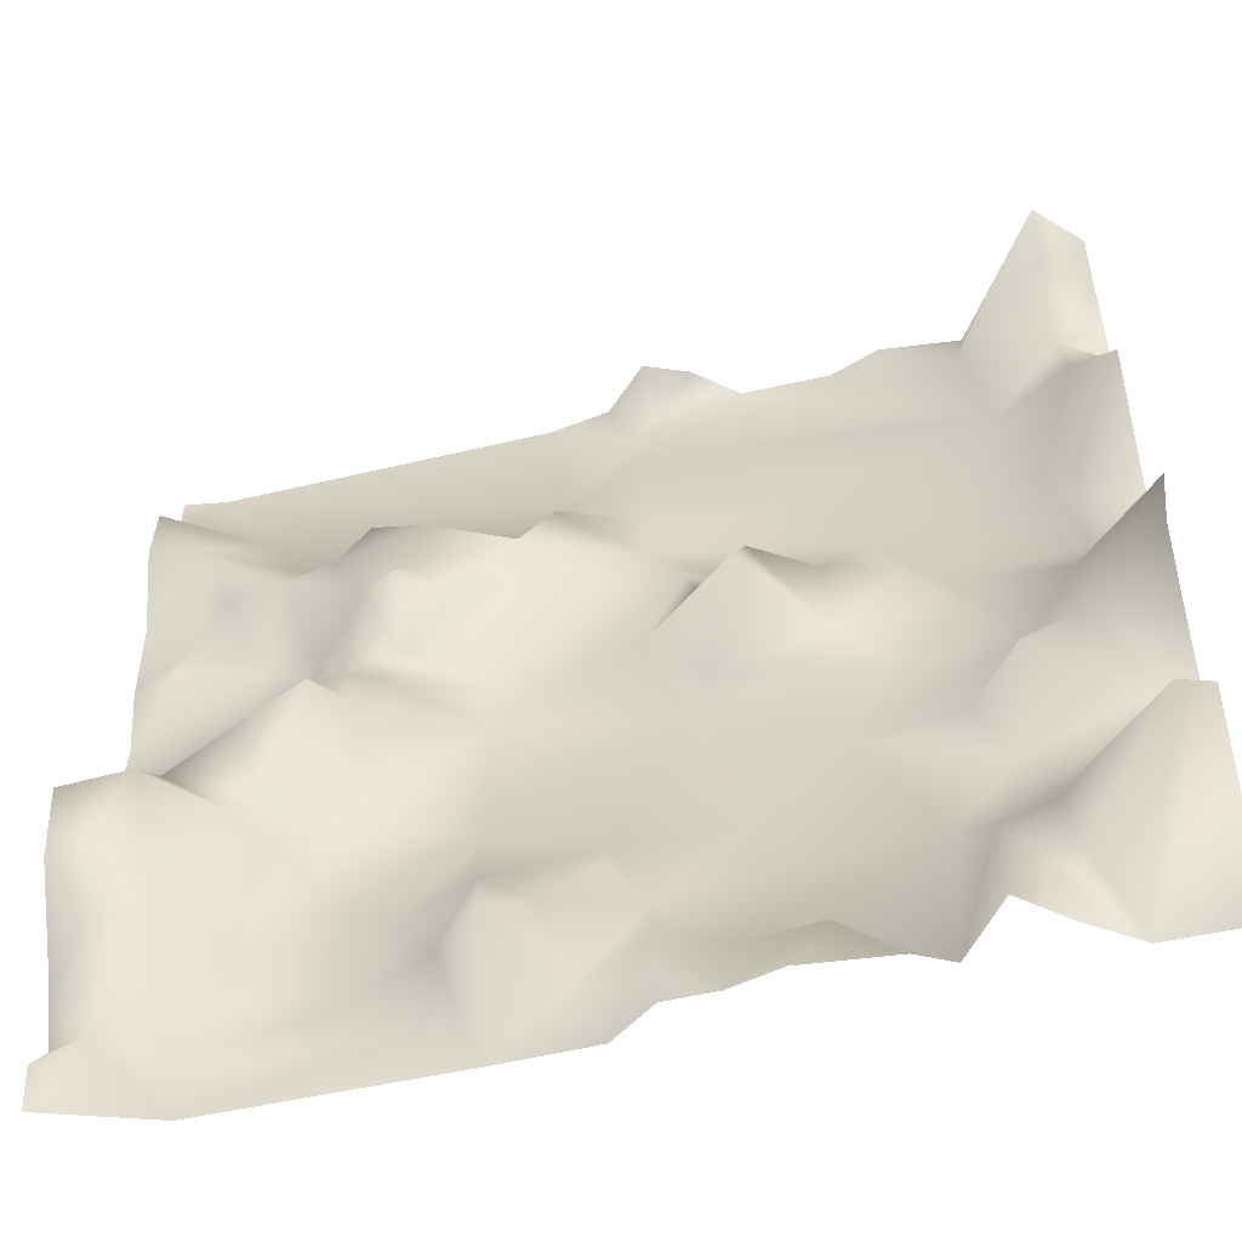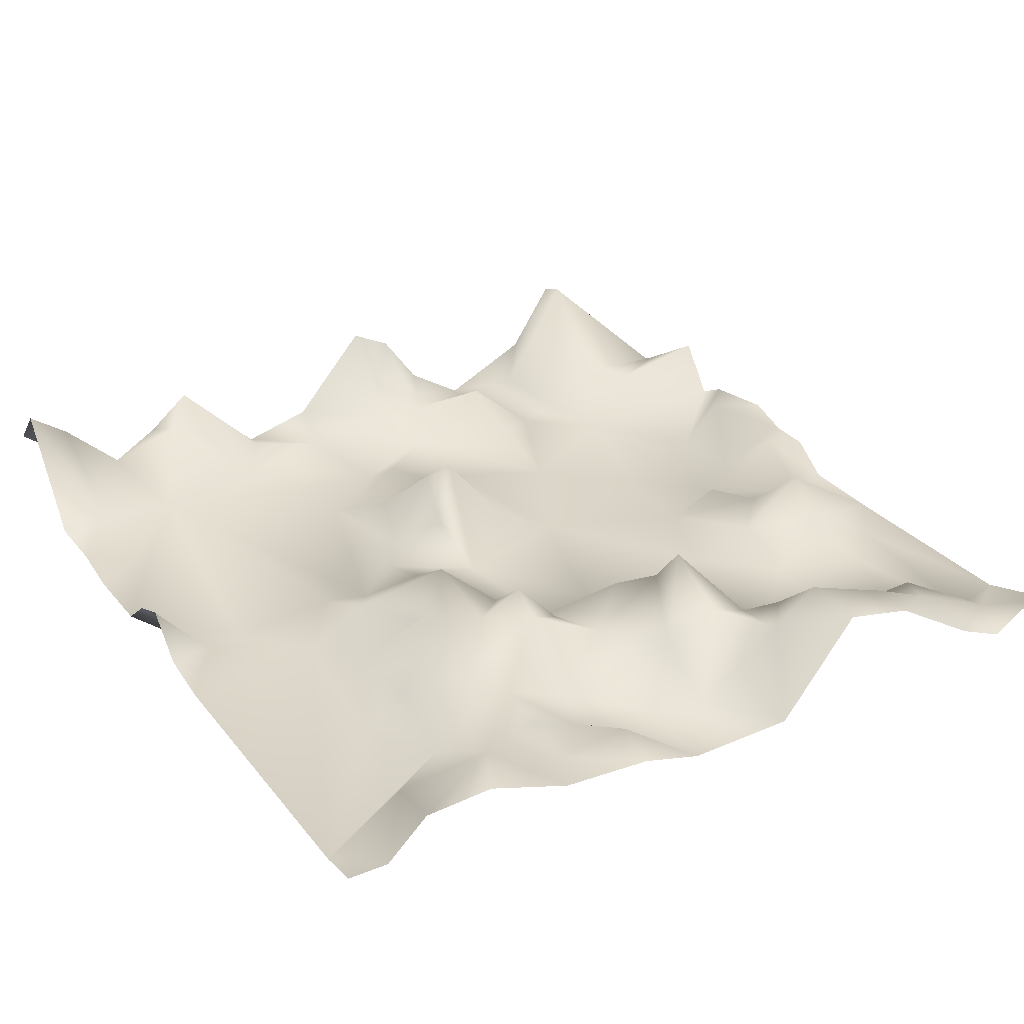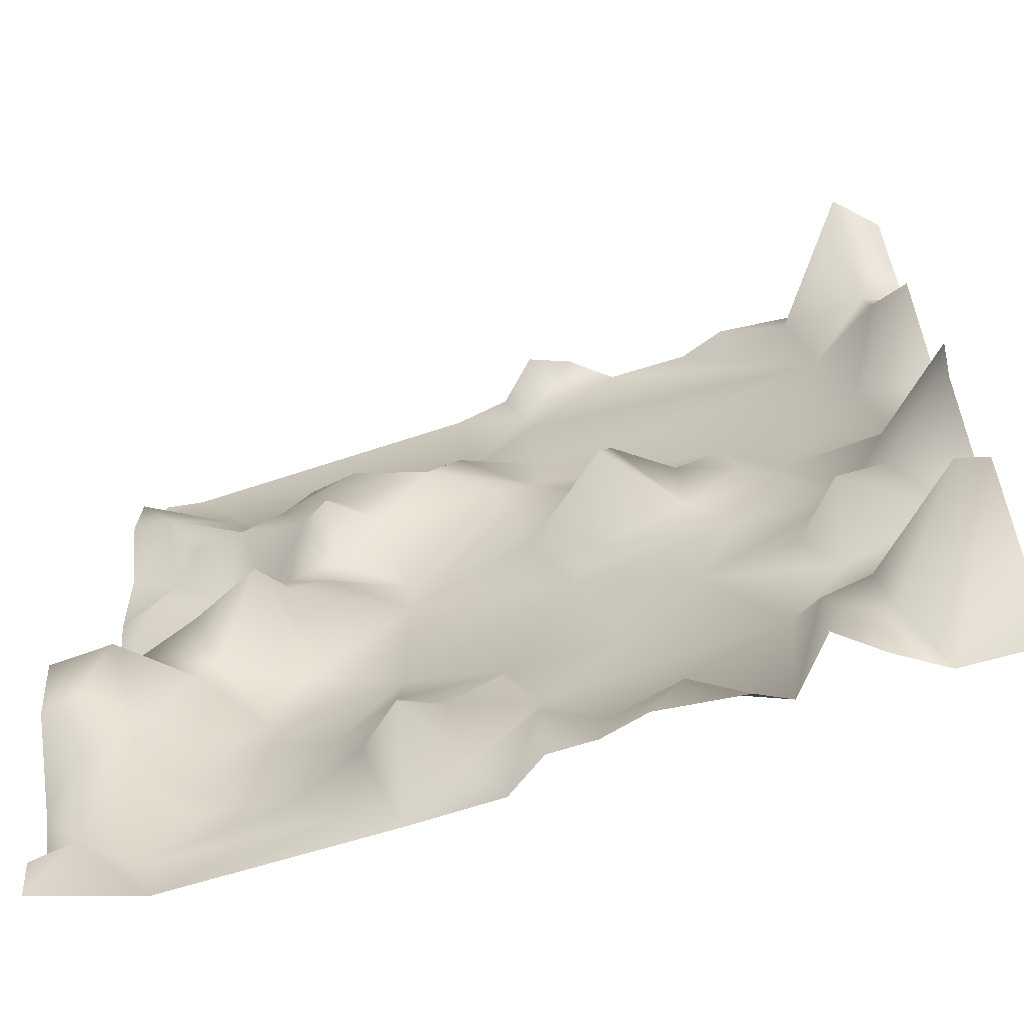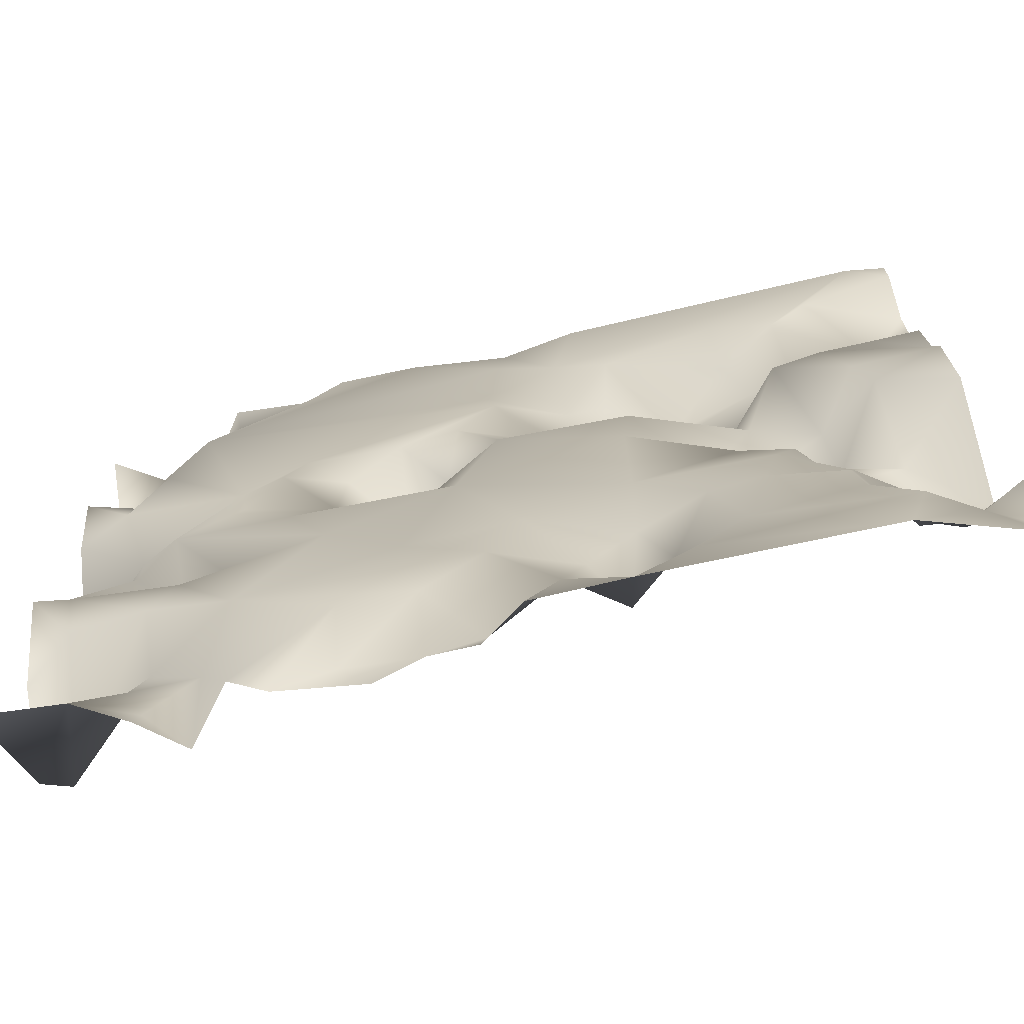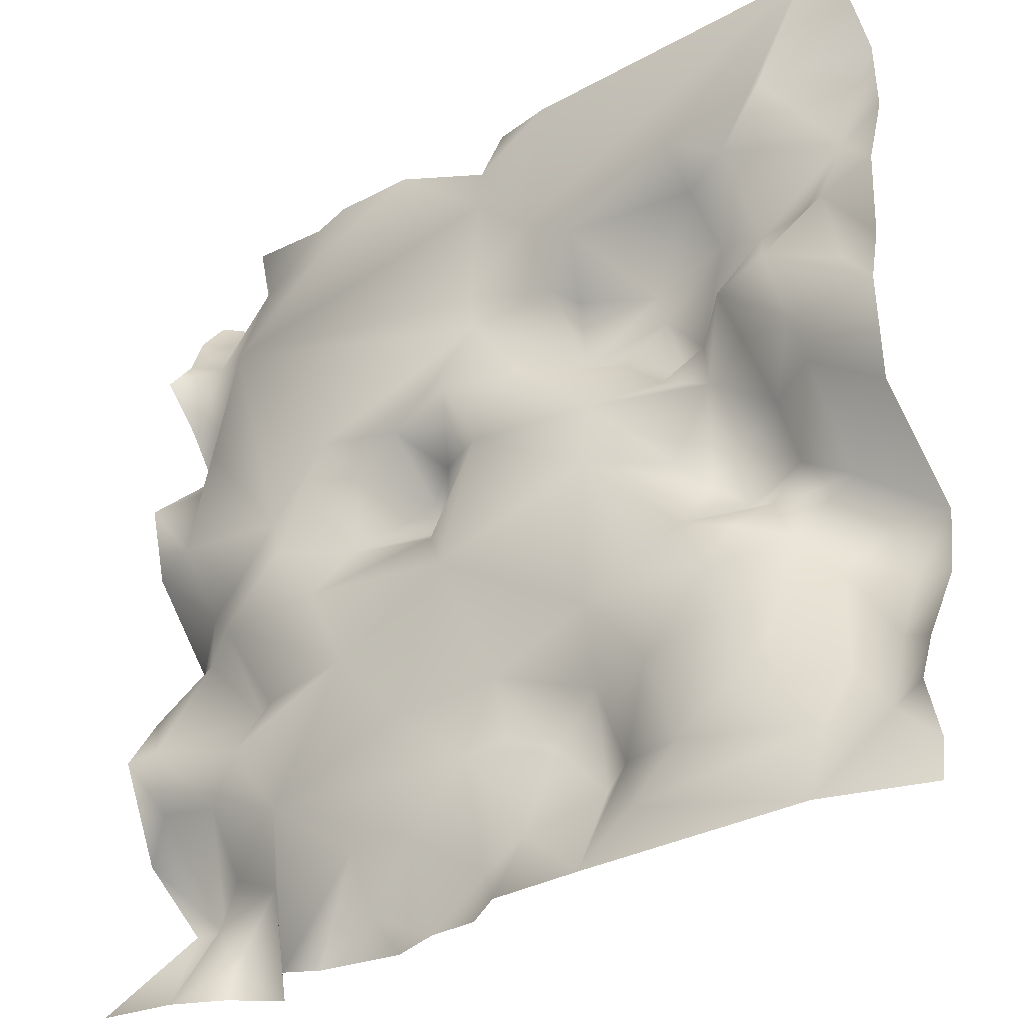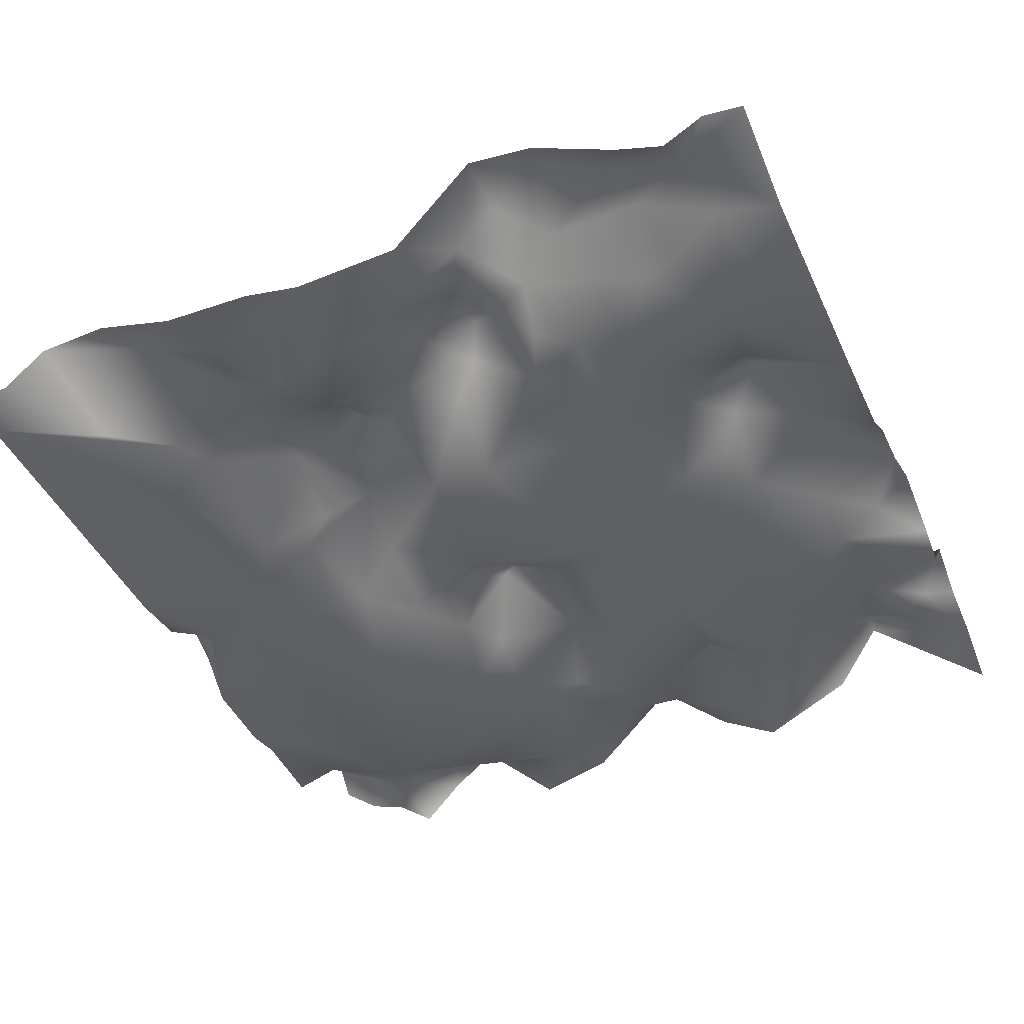
<metadata>
{"format":"obj","ext":"obj","renderer":"f3d","projection":"perspective","resolution":1024,"background":"white","views":[{"elev":-56.8,"azim":-166.5,"up":"+Z"},{"elev":29.1,"azim":59.3,"up":"+Y"},{"elev":-66.3,"azim":-162.0,"up":"+Z"},{"elev":-72.5,"azim":12.8,"up":"+Z"},{"elev":-33.4,"azim":36.7,"up":"+Z"},{"elev":-44.6,"azim":113.9,"up":"+Y"}]}
</metadata>
<code>
v -50 9.361 50
v 50 0.7344 50
v 50 3.978 -50
v -50.05 13.09 -35.72
v -49.98 4.805 -30.05
v -49.92 -0.5273 -19.02
v -50 3.801 -11.9
v -50 10.33 -7.143
v -50.71 12.37 -2.5
v -50 2.343 7.143
v -49.97 -0.04884 15.87
v -50.13 9.69 25.75
v -50 5.491 30.95
v -50 0.525 35.71
v -50 4.091 40.48
v -50 5.757 45.24
v -45.32 14.15 50.02
v -35.71 0.9625 50
v -26.93 1.732 50.31
v -21.41 0.03511 50
v -7.143 3.947 50
v -2.381 5.799 50
v 2.381 1.243 50
v 9.043 0.2277 50.03
v 45.14 0.000399 50
v 49.96 0.7109 45.24
v 49.98 5.809 32.44
v 49.97 2.497 22.66
v 49.95 1.92 12.09
v 50 0.02576 4.987
v 50.04 0.4852 -7.539
v 50 12.02 -16.67
v 50.08 10.43 -24.7
v 50.11 4.269 -34.81
v 50 1.881 -40.48
v 50 4.811 -45.24
v 38.42 0.2147 -50
v 2.381 0 -50
v -2.381 3.227 -50
v -7.676 3.246 -50.04
v -13.04 4.666 -50.26
v -30.95 7.43 -50
v -35.71 3.545 -50
v -40.94 0.3161 -50.29
v -49.98 -0.2322 -49.81
v -45.24 10.91 45.24
v -45.02 4.736 38.43
v -45.57 7.007 29.28
v -43.77 2.237 17.54
v -43.89 -0.1696 7.873
v -45.24 1.461 -26.19
v -46.7 14.16 -35.76
v -37.5 0.03062 34.21
v -40.8 0.02531 20.82
v -41.69 3.506 -0.7054
v -41.16 3.013 -7.52
v -46.29 0.3669 -18.1
v -29.98 0.06261 6.206
v -36.4 -0.01772 -5.685
v -35.59 6.433 -14.78
v -36.43 0.01393 -28.55
v -36.29 4.637 -35.47
v -37.43 3.649 -41.37
v -35.58 4.454 -46.21
v -35 2.05 44.37
v -33.9 0.06227 -22.23
v -30.89 4.922 -37.87
v -25.18 0.004126 44.21
v -25.7 -0.02056 10.04
v -29.7 0.7174 2.676
v -30.03 1.378 -16.74
v -18.83 0.01864 -15.78
v -26.18 1.568 -49.94
v -23.27 0.2949 15.03
v -18.51 2.193 9.778
v -22.54 3.427 -50
v -19.21 1.932 -0.7255
v -23.65 0.2846 -5.48
v -27.38 0.0157 -31.15
v -16.07 0.007356 -39.71
v -16.67 4.392 -45.24
v -11.9 0 11.9
v -12.51 8.279 6.243
v -11.84 0.1673 49.97
v -7.143 3.889 7.143
v -11.45 9.564 3.278
v -7.547 1.44 -3.495
v -4.984 0.01839 -8.263
v -10.28 0.09437 -25.34
v -7.879 0.02124 -40.51
v -1.8 0.5618 26.89
v -5.307 0.4494 15.42
v -2.24 4.843 -44.12
v 0.1883 0.149 44.46
v -0.4786 0.3458 40.03
v -0.8763 0.1671 21.93
v -0.443 -0.04919 6.05
v 2.381 2.93 -30.95
v -1.34 -0.00056 -33.27
v 7.143 4.401 26.19
v 3.051 3.604 15.96
v 2.275 0.205 -24.98
v 7.983 3.218 -34.01
v 5.807 0.8533 -43.6
v 11.9 3.194 21.43
v 9.652 7.962 16.27
v 11.53 7.067 -38.23
v 12.67 -0.08496 -49.98
v 12.85 0.01739 29.17
v 19.12 8.296 22.02
v 16.25 5.592 12.14
v 14.58 -0.05743 4.052
v 13.76 0.199 -2.76
v 13.79 0.2338 -20.31
v 13.34 2.71 -28.9
v 6.573 0.0388 33.34
v 20.87 7.034 16.84
v 21.43 9.883 11.9
v 21.73 4.378 6.735
v 21.43 6.31 -2.381
v 24.92 8.148 -5.989
v 21.09 0.01528 -29.31
v 16.59 2.977 -38.18
v 18.86 0.05653 -44.9
v 26.19 0 35.71
v 26.48 4.154 30.89
v 25.07 7.845 12.17
v 27.4 4.65 4.225
v 25.16 1.056 -14.47
v 24.44 0.09486 -39.34
v 29.15 5.796 22.69
v 34.56 5.504 21.23
v 31.68 0.1273 11.48
v 34.93 5.407 -1.006
v 27.53 12.1 -7.323
v 30.95 1.494 -16.67
v 28.66 0.1439 -21.57
v 26.99 0.2643 -27.38
v 33.45 -0.1632 30.13
v 37.37 0.2035 14.01
v 35.71 8.41 -7.143
v 33.68 5.367 -13.22
v 35.15 6.035 -17.28
v 35.71 2.016 -26.19
v 34.97 0.02273 -32.16
v 35.93 0.4146 -36.5
v 38.41 0.18 37.74
v 40.48 4.84 21.43
v 44.11 1.761 19.76
v 40.53 6.154 -23.27
v 40.4 6.619 -33.65
v 40.58 0.0777 -43.11
v 50.02 5.313 40.48
v 44.74 6.478 29.97
v 45.24 3.469 11.9
v 39.88 0.002936 4.467
v 41.59 0.375 -1.594
v 42.13 7.726 -11.71
v 42.59 12.29 -16.59
v 45.78 11.15 -24.14
v 45.46 7.975 -31.47
v 45.91 3.712 -41.51
f 64 43 44
f 67 73 42
f 93 39 40
f 152 37 124
f 162 37 152
f 15 47 14
f 13 48 12
f 49 11 12
f 11 50 10
f 56 7 8
f 52 4 5
f 65 47 46
f 47 53 48
f 54 49 48
f 54 50 49
f 57 61 51
f 51 61 52
f 55 59 56
f 60 57 56
f 66 61 57
f 70 59 58
f 71 66 60
f 62 67 63
f 67 64 63
f 19 68 65
f 20 68 19
f 74 69 58
f 77 78 70
f 79 80 73
f 84 68 20
f 82 83 75
f 86 87 77
f 72 89 79
f 79 90 80
f 92 82 96
f 85 97 86
f 97 87 86
f 102 99 89
f 23 94 22
f 95 116 91
f 88 102 89
f 99 104 93
f 24 94 23
f 106 101 96
f 88 114 102
f 102 103 98
f 98 103 99
f 3 162 36
f 116 109 100
f 106 111 101
f 113 88 97
f 115 103 102
f 103 107 104
f 111 119 112
f 114 122 115
f 115 123 107
f 25 116 24
f 119 128 112
f 137 122 114
f 125 126 109
f 117 127 118
f 137 138 122
f 131 132 127
f 133 128 127
f 134 135 121
f 135 142 129
f 147 139 25
f 140 133 132
f 134 141 135
f 141 142 135
f 142 143 136
f 136 143 137
f 144 145 138
f 154 132 139
f 141 158 142
f 143 150 144
f 145 151 146
f 153 154 147
f 149 155 140
f 159 160 150
f 153 27 154
f 28 149 154
f 149 29 155
f 29 30 155
f 30 157 156
f 157 31 158
f 64 42 43
f 4 44 45
f 93 38 39
f 81 41 76
f 81 40 41
f 46 1 17
f 104 108 38
f 124 37 108
f 47 16 46
f 13 47 48
f 55 10 50
f 48 49 12
f 11 49 50
f 8 55 56
f 7 57 6
f 51 6 57
f 44 63 64
f 51 52 5
f 4 52 44
f 17 65 46
f 53 54 48
f 50 54 58
f 50 58 55
f 52 61 62
f 62 63 52
f 71 59 72
f 17 18 65
f 65 53 47
f 58 59 55
f 56 59 60
f 57 60 66
f 18 19 65
f 65 68 53
f 53 58 54
f 58 69 70
f 70 78 59
f 78 72 59
f 62 79 67
f 66 79 61
f 77 69 75
f 71 72 66
f 72 79 66
f 67 79 73
f 53 74 58
f 69 74 75
f 77 83 86
f 80 76 73
f 82 74 96
f 80 81 76
f 84 53 68
f 53 96 74
f 78 87 88
f 72 88 89
f 81 90 40
f 79 89 99
f 99 90 79
f 85 82 92
f 84 95 53
f 95 91 53
f 91 96 53
f 94 21 22
f 83 85 86
f 90 93 40
f 116 94 24
f 84 94 95
f 96 101 92
f 85 92 97
f 97 88 87
f 99 93 90
f 92 101 97
f 102 98 99
f 96 100 106
f 116 100 91
f 105 100 109
f 101 112 97
f 99 103 104
f 106 110 117
f 101 111 112
f 97 112 113
f 113 114 88
f 114 115 102
f 115 107 103
f 104 107 108
f 109 110 105
f 108 123 124
f 106 117 111
f 112 120 113
f 126 110 109
f 117 118 111
f 111 118 119
f 114 129 137
f 113 120 121
f 113 121 129
f 123 122 130
f 116 125 109
f 117 131 127
f 126 131 110
f 119 127 128
f 124 130 152
f 128 121 120
f 121 135 129
f 122 138 130
f 139 125 25
f 134 128 133
f 126 139 131
f 132 133 127
f 130 145 146
f 129 142 136
f 129 136 137
f 144 137 143
f 130 146 152
f 139 132 131
f 133 140 156
f 133 156 134
f 140 148 149
f 147 154 139
f 154 148 132
f 141 157 158
f 140 30 156
f 134 156 157
f 143 158 159
f 151 144 150
f 143 159 150
f 161 150 160
f 146 151 152
f 25 26 147
f 154 149 148
f 140 155 30
f 162 151 161
f 32 158 31
f 25 2 26
f 26 153 147
f 27 28 154
f 149 28 29
f 157 30 31
f 160 32 33
f 161 33 34
f 162 34 35
f 162 35 36
f 3 37 162
f 64 67 42
f 93 104 38
f 46 16 1
f 47 15 16
f 13 14 47
f 55 9 10
f 8 9 55
f 7 56 57
f 51 5 6
f 44 52 63
f 71 60 59
f 62 61 79
f 77 70 69
f 77 75 83
f 82 75 74
f 78 77 87
f 72 78 88
f 81 80 90
f 85 83 82
f 94 84 21
f 116 95 94
f 96 91 100
f 105 106 100
f 106 105 110
f 108 107 123
f 112 128 120
f 114 113 129
f 123 115 122
f 116 25 125
f 117 110 131
f 119 118 127
f 124 123 130
f 139 126 125
f 134 121 128
f 130 138 145
f 144 138 137
f 140 132 148
f 141 134 157
f 143 142 158
f 151 145 144
f 161 151 150
f 162 152 151
f 32 159 158
f 160 159 32
f 161 160 33
f 162 161 34

</code>
